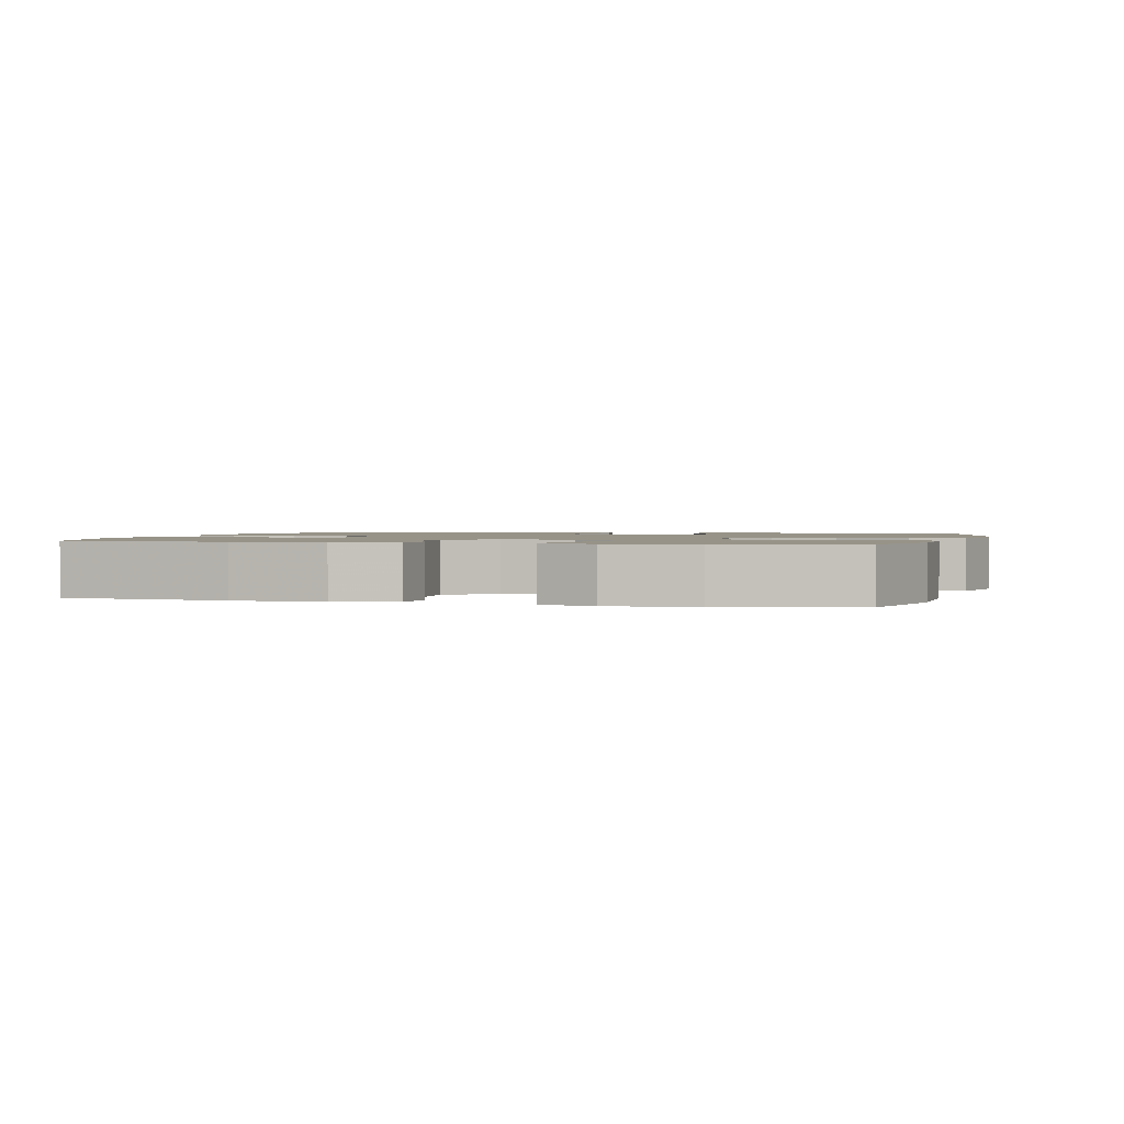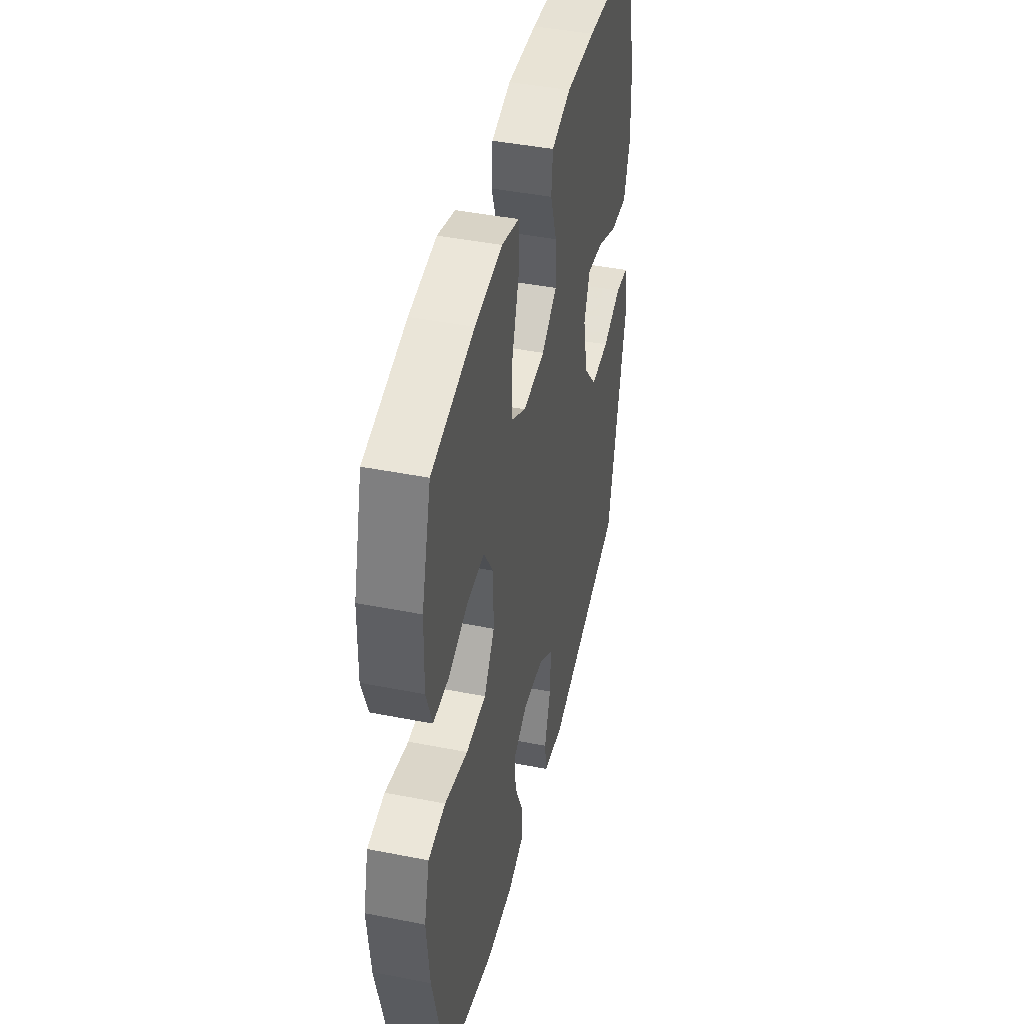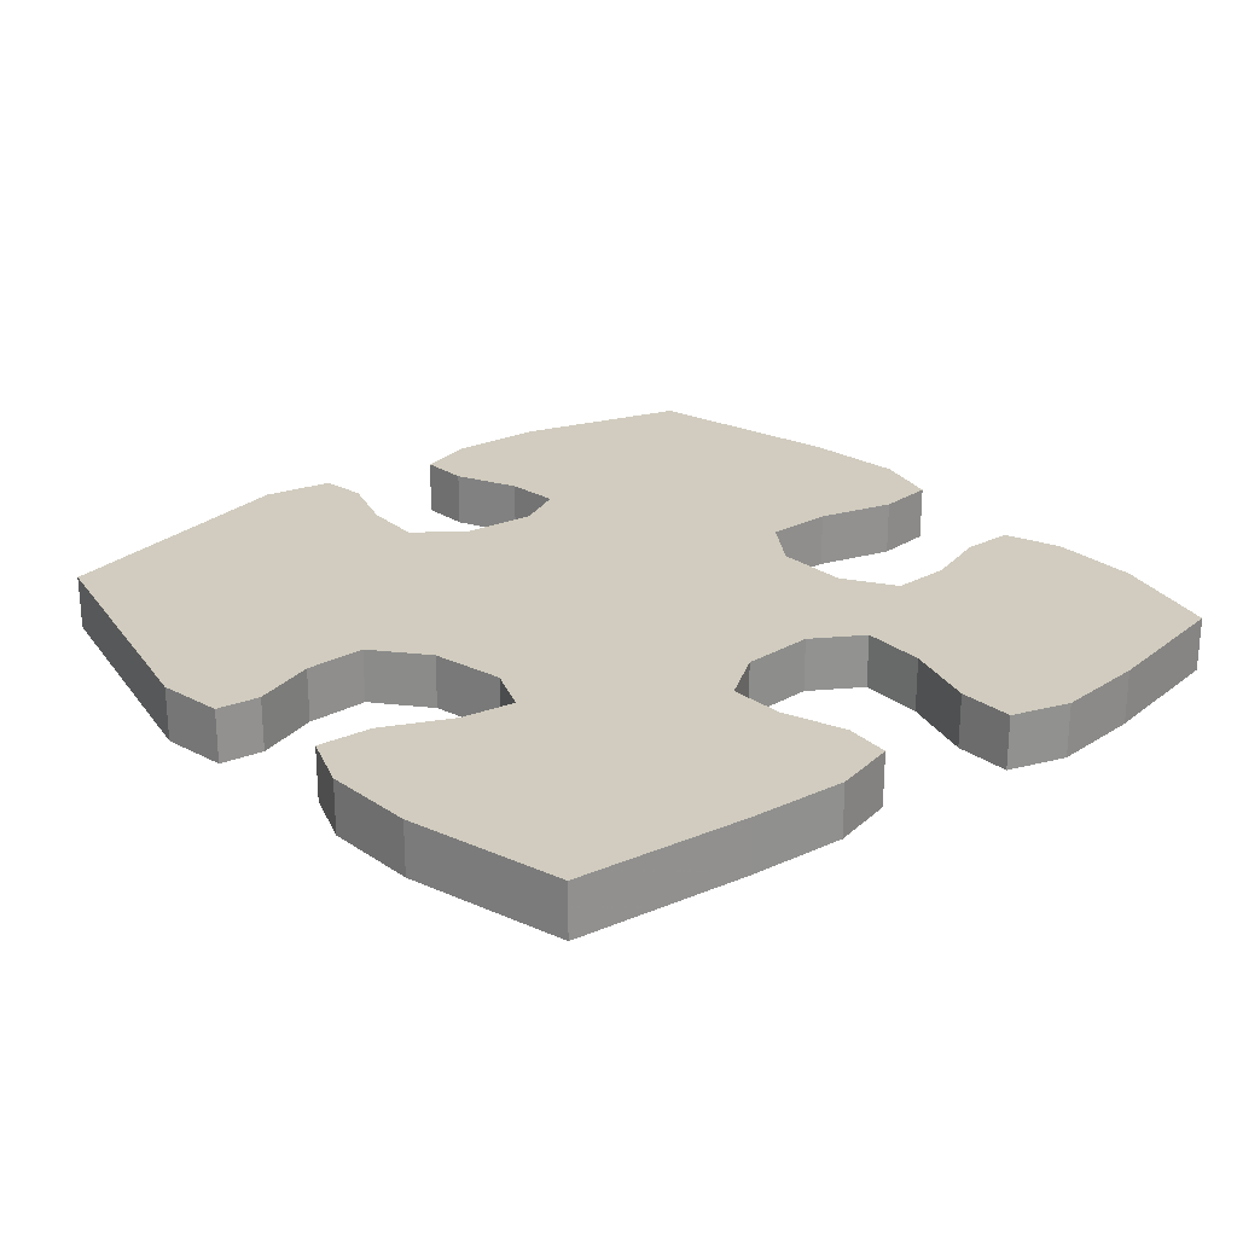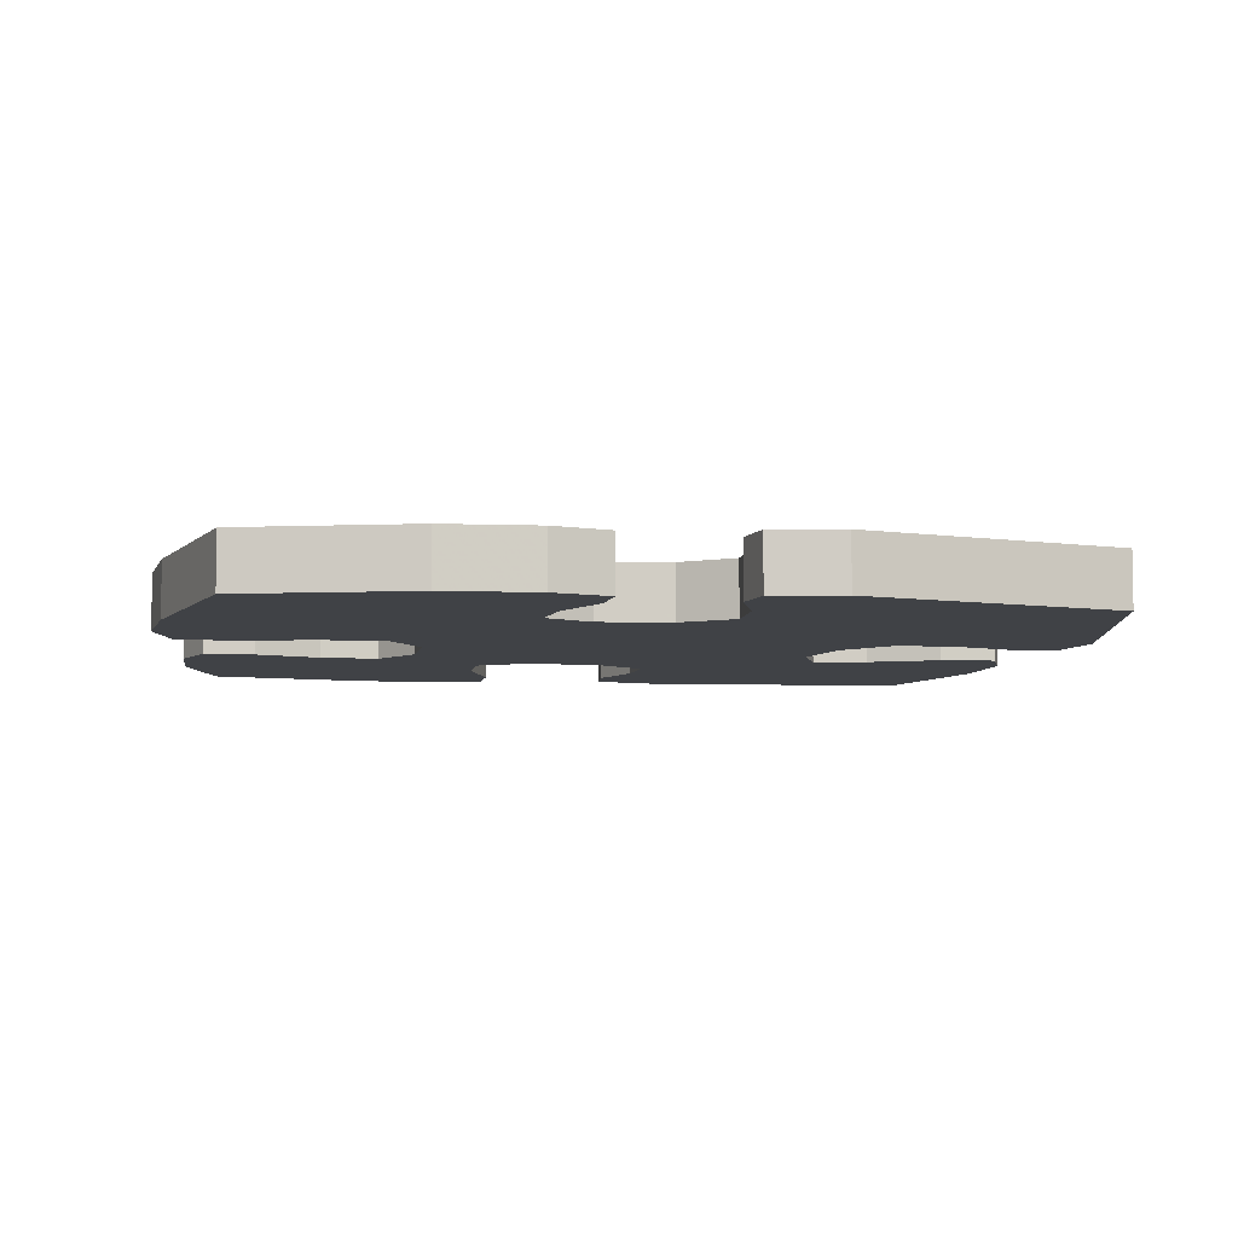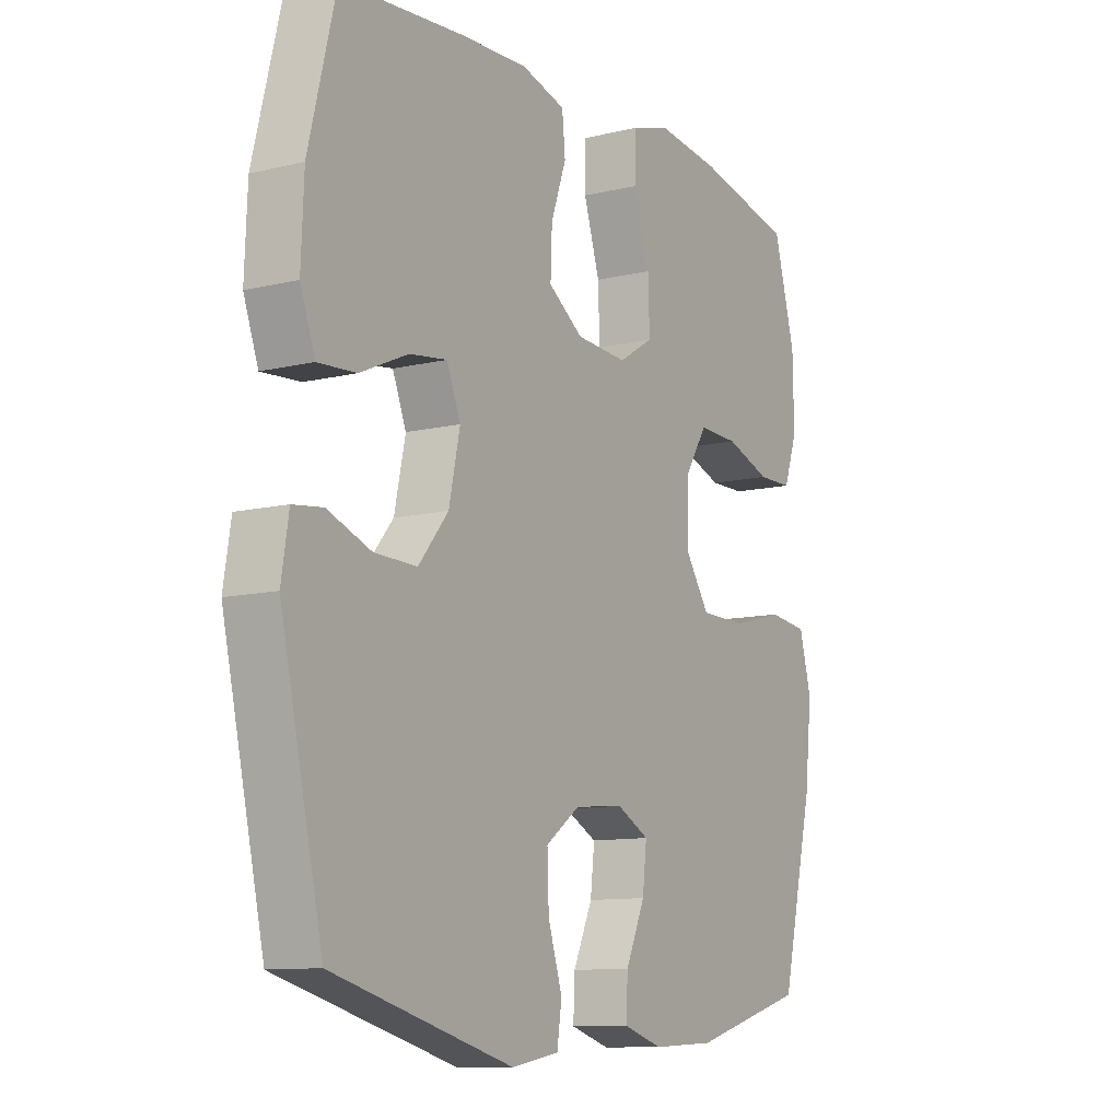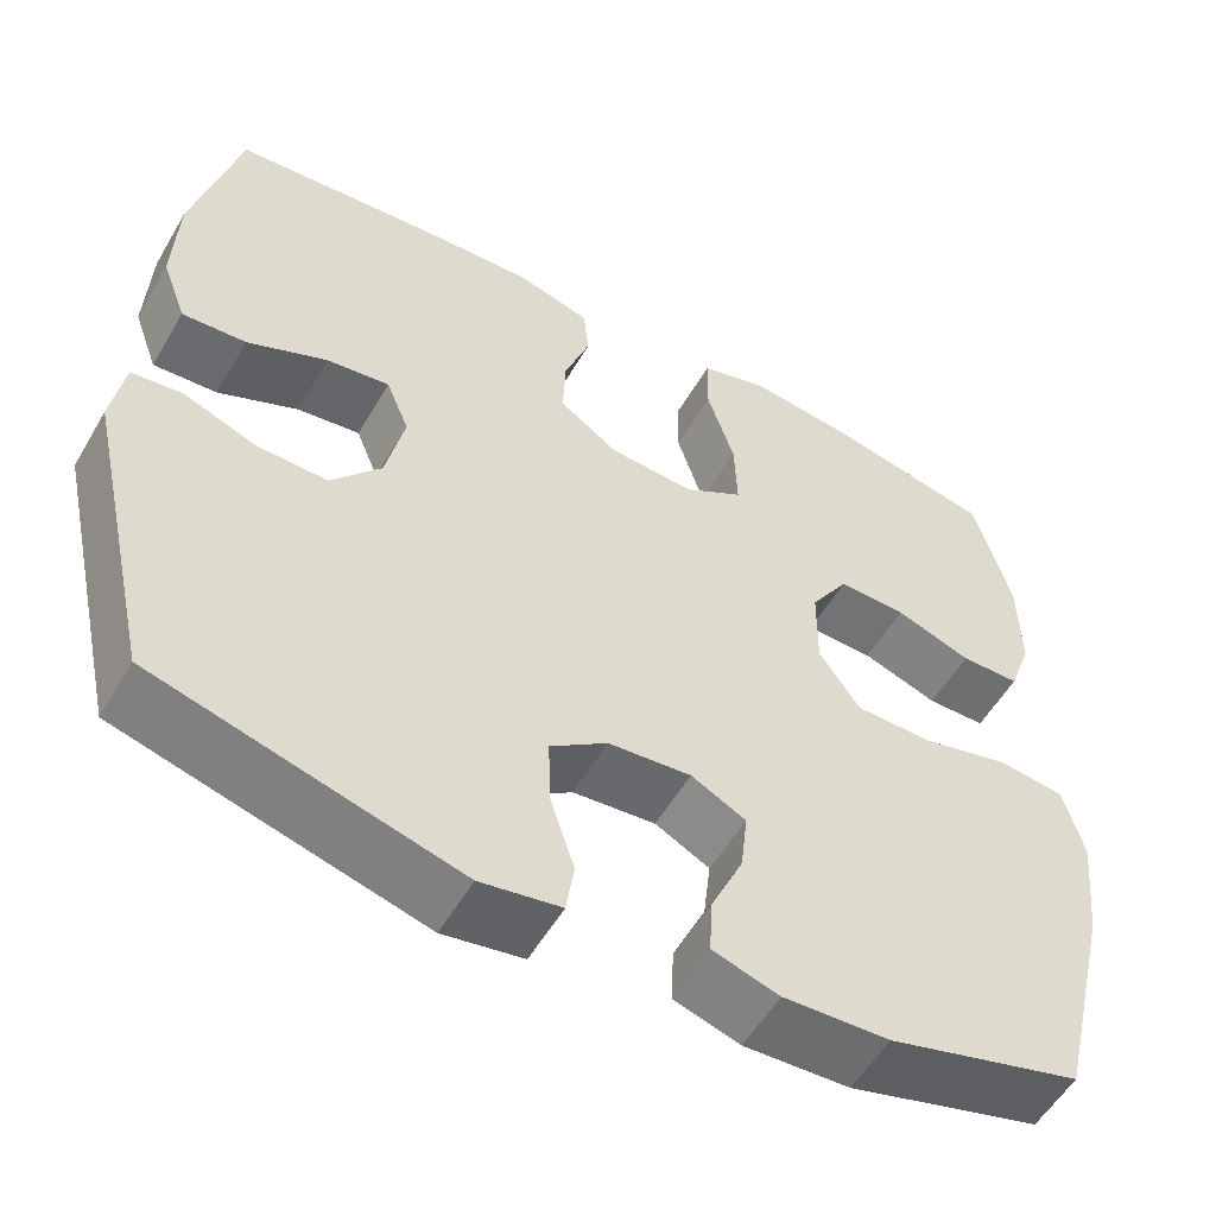
<metadata>
{"format":"obj","ext":"obj","renderer":"f3d","projection":"perspective","resolution":1024,"background":"white","views":[{"elev":1.4,"azim":15.1,"up":"+Y"},{"elev":43.6,"azim":103.1,"up":"+Z"},{"elev":24.1,"azim":-39.8,"up":"+Y"},{"elev":-6.3,"azim":170.9,"up":"+Y"},{"elev":-10.7,"azim":-59.0,"up":"+Z"},{"elev":-55.1,"azim":-29.9,"up":"+Z"}]}
</metadata>
<code>
v 0.5 0.07 -0.5
v 0.281 0.07 -0.562
v 0.161 0.07 -0.568
v 0.086 0.07 -0.545
v 0.089 0.07 -0.481
v 0.126 0.07 -0.399
v 0.134 0.07 -0.329
v 0.072 0.07 -0.297
v -0.022 0.07 -0.306
v -0.087 0.07 -0.353
v -0.084 0.07 -0.432
v -0.057 0.07 -0.516
v -0.066 0.07 -0.576
v -0.157 0.07 -0.592
v -0.5 0.07 -0.5
v -0.58 0.07 -0.146
v -0.566 0.07 -0.059
v -0.509 0.07 -0.052
v -0.426 0.07 -0.083
v -0.345 0.07 -0.085
v -0.288 0.07 -0.016
v -0.267 0.07 0.082
v -0.293 0.07 0.147
v -0.365 0.07 0.137
v -0.456 0.07 0.096
v -0.529 0.07 0.091
v -0.557 0.07 0.168
v -0.552 0.07 0.291
v -0.5 0.07 0.5
v -0.269 0.07 0.52
v -0.14 0.07 0.526
v -0.055 0.07 0.503
v -0.049 0.07 0.441
v -0.078 0.07 0.359
v -0.081 0.07 0.284
v -0.014 0.07 0.238
v 0.083 0.07 0.232
v 0.15 0.07 0.273
v 0.147 0.07 0.358
v 0.116 0.07 0.457
v 0.117 0.07 0.531
v 0.194 0.07 0.554
v 0.314 0.07 0.54
v 0.5 0.07 0.5
v 0.541 0.07 0.351
v 0.543 0.07 0.235
v 0.517 0.07 0.161
v 0.45 0.07 0.16
v 0.364 0.07 0.19
v 0.287 0.07 0.192
v 0.244 0.07 0.124
v 0.243 0.07 0.027
v 0.289 0.07 -0.041
v 0.377 0.07 -0.042
v 0.478 0.07 -0.016
v 0.553 0.07 -0.025
v 0.576 0.07 -0.111
v 0.562 0.07 -0.24
v 0.5 0 -0.5
v 0.281 0 -0.562
v 0.161 0 -0.568
v 0.086 0 -0.545
v 0.089 0 -0.481
v 0.126 0 -0.399
v 0.134 0 -0.329
v 0.072 0 -0.297
v -0.022 0 -0.306
v -0.087 0 -0.353
v -0.084 0 -0.432
v -0.057 0 -0.516
v -0.066 0 -0.576
v -0.157 0 -0.592
v -0.5 0 -0.5
v -0.58 0 -0.146
v -0.566 0 -0.059
v -0.509 0 -0.052
v -0.426 0 -0.083
v -0.345 0 -0.085
v -0.288 0 -0.016
v -0.267 0 0.082
v -0.293 0 0.147
v -0.365 0 0.137
v -0.456 0 0.096
v -0.529 0 0.091
v -0.557 0 0.168
v -0.552 0 0.291
v -0.5 0 0.5
v -0.269 0 0.52
v -0.14 0 0.526
v -0.055 0 0.503
v -0.049 0 0.441
v -0.078 0 0.359
v -0.081 0 0.284
v -0.014 0 0.238
v 0.083 0 0.232
v 0.15 0 0.273
v 0.147 0 0.358
v 0.116 0 0.457
v 0.117 0 0.531
v 0.194 0 0.554
v 0.314 0 0.54
v 0.5 0 0.5
v 0.541 0 0.351
v 0.543 0 0.235
v 0.517 0 0.161
v 0.45 0 0.16
v 0.364 0 0.19
v 0.287 0 0.192
v 0.244 0 0.124
v 0.243 0 0.027
v 0.289 0 -0.041
v 0.377 0 -0.042
v 0.478 0 -0.016
v 0.553 0 -0.025
v 0.576 0 -0.111
v 0.562 0 -0.24
f 4 5 6
f 3 4 6
f 2 3 6
f 1 2 6
f 58 1 6
f 57 58 6
f 56 57 6
f 55 56 6
f 54 55 6
f 53 54 6 7
f 52 53 7 8
f 51 52 8 9
f 47 48 49
f 46 47 49
f 45 46 49
f 44 45 49
f 43 44 49
f 42 43 49
f 41 42 49
f 40 41 49
f 39 40 49
f 38 39 49 50
f 37 38 50 51
f 32 33 34
f 31 32 34
f 30 31 34
f 29 30 34
f 28 29 34
f 27 28 34
f 26 27 34
f 25 26 34
f 24 25 34
f 23 24 34 35
f 22 23 35 36
f 17 18 19
f 16 17 19
f 15 16 19
f 14 15 19
f 13 14 19
f 12 13 19
f 11 12 19
f 10 11 19 20
f 51 9 10
f 37 51 10
f 36 37 10
f 22 36 10
f 21 22 10
f 10 20 21
f 64 63 62
f 64 62 61
f 64 61 60
f 64 60 59
f 64 59 116
f 64 116 115
f 64 115 114
f 64 114 113
f 64 113 112
f 65 64 112 111
f 66 65 111 110
f 67 66 110 109
f 107 106 105
f 107 105 104
f 107 104 103
f 107 103 102
f 107 102 101
f 107 101 100
f 107 100 99
f 107 99 98
f 107 98 97
f 108 107 97 96
f 109 108 96 95
f 92 91 90
f 92 90 89
f 92 89 88
f 92 88 87
f 92 87 86
f 92 86 85
f 92 85 84
f 92 84 83
f 92 83 82
f 93 92 82 81
f 94 93 81 80
f 77 76 75
f 77 75 74
f 77 74 73
f 77 73 72
f 77 72 71
f 77 71 70
f 77 70 69
f 78 77 69 68
f 68 67 109
f 68 109 95
f 68 95 94
f 68 94 80
f 68 80 79
f 79 78 68
f 1 59 60 2
f 2 60 61 3
f 3 61 62 4
f 4 62 63 5
f 5 63 64 6
f 6 64 65 7
f 7 65 66 8
f 8 66 67 9
f 9 67 68 10
f 10 68 69 11
f 11 69 70 12
f 12 70 71 13
f 13 71 72 14
f 14 72 73 15
f 15 73 74 16
f 16 74 75 17
f 17 75 76 18
f 18 76 77 19
f 19 77 78 20
f 20 78 79 21
f 21 79 80 22
f 22 80 81 23
f 23 81 82 24
f 24 82 83 25
f 25 83 84 26
f 26 84 85 27
f 27 85 86 28
f 28 86 87 29
f 29 87 88 30
f 30 88 89 31
f 31 89 90 32
f 32 90 91 33
f 33 91 92 34
f 34 92 93 35
f 35 93 94 36
f 36 94 95 37
f 37 95 96 38
f 38 96 97 39
f 39 97 98 40
f 40 98 99 41
f 41 99 100 42
f 42 100 101 43
f 43 101 102 44
f 44 102 103 45
f 45 103 104 46
f 46 104 105 47
f 47 105 106 48
f 48 106 107 49
f 49 107 108 50
f 50 108 109 51
f 51 109 110 52
f 52 110 111 53
f 53 111 112 54
f 54 112 113 55
f 55 113 114 56
f 56 114 115 57
f 57 115 116 58
f 58 116 59 1

</code>
